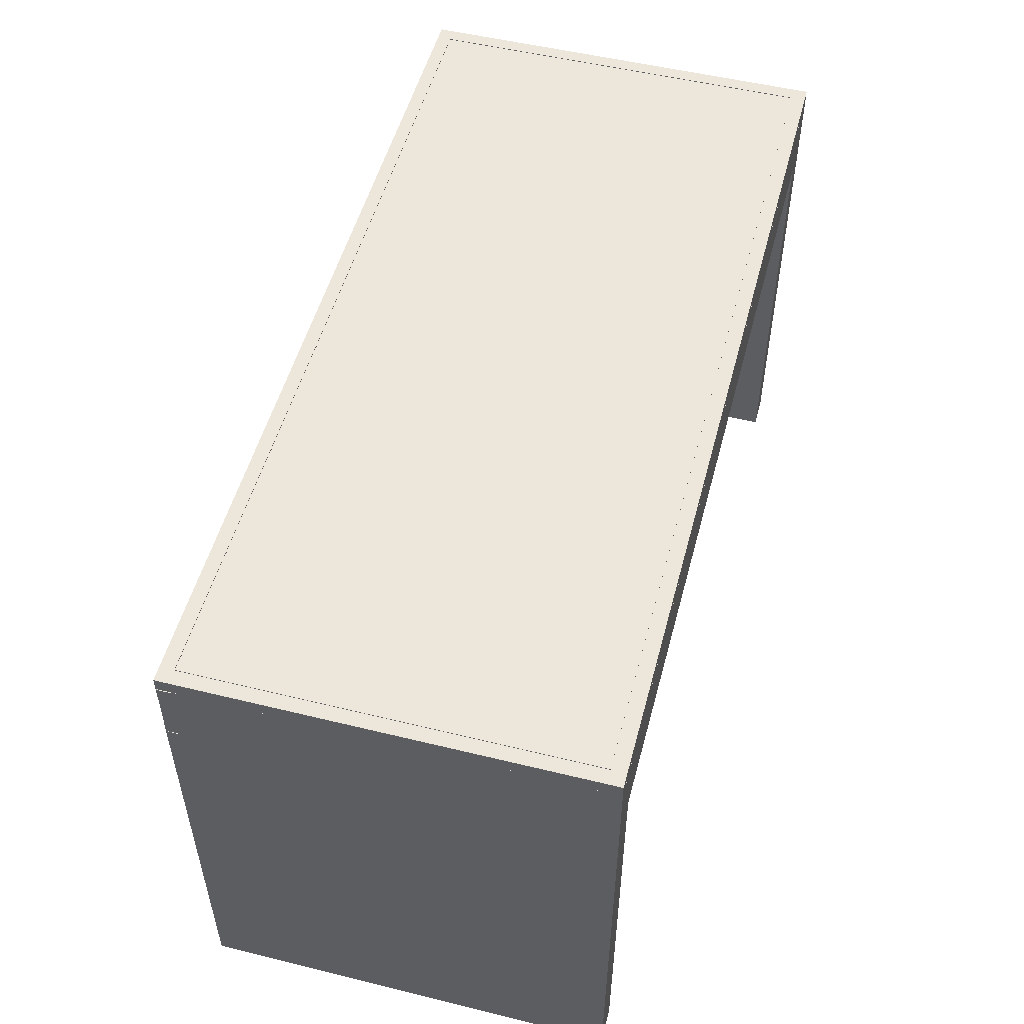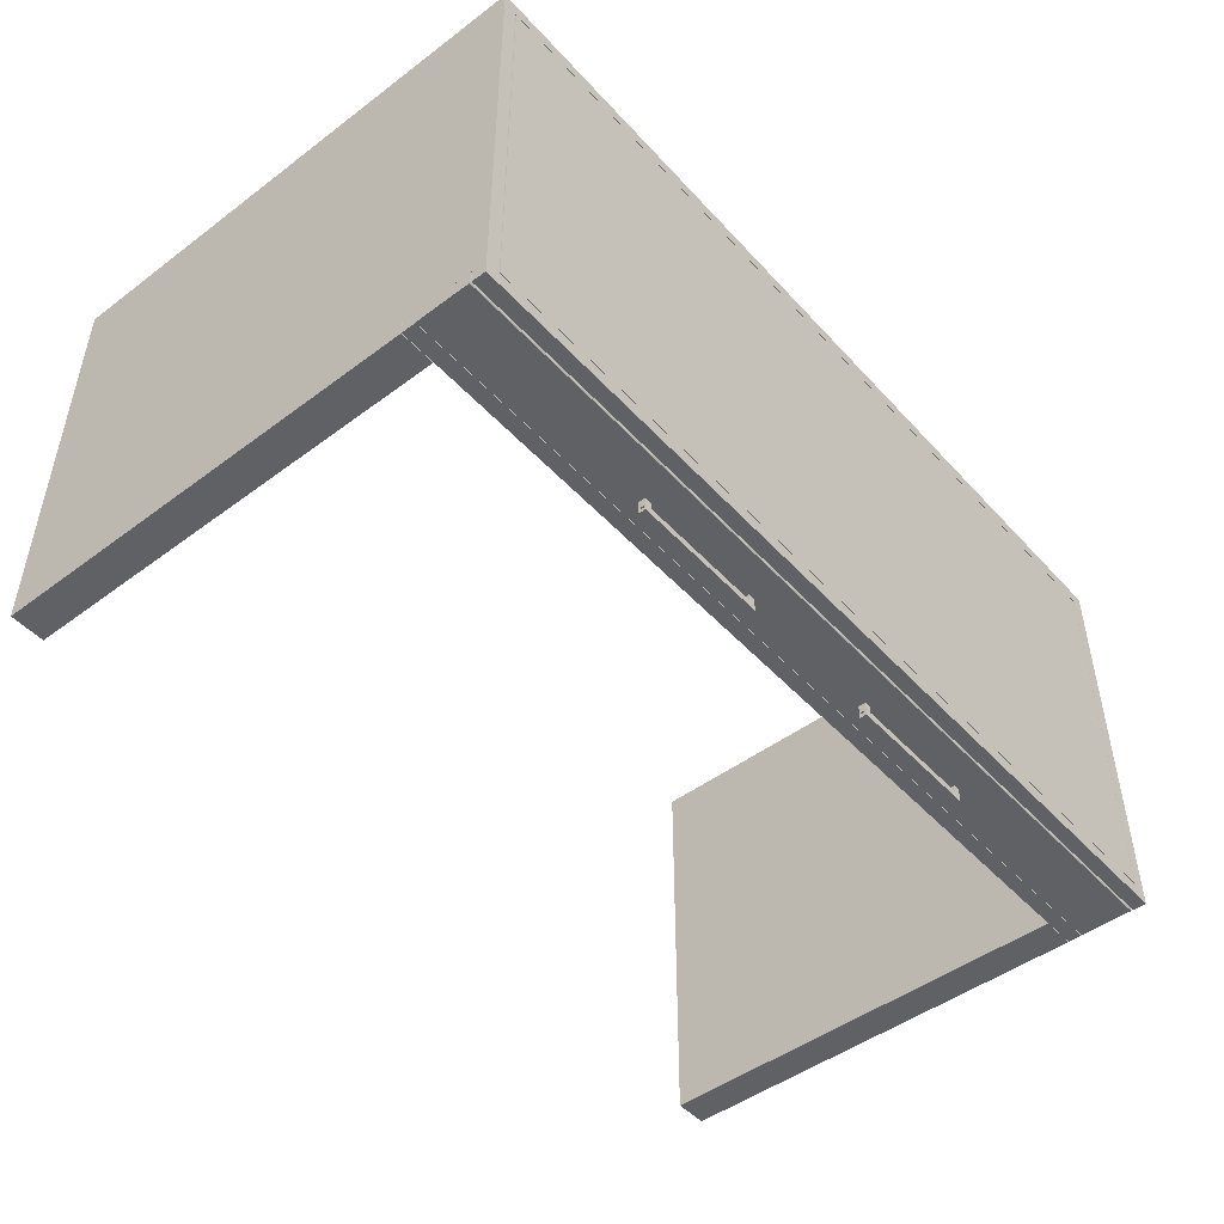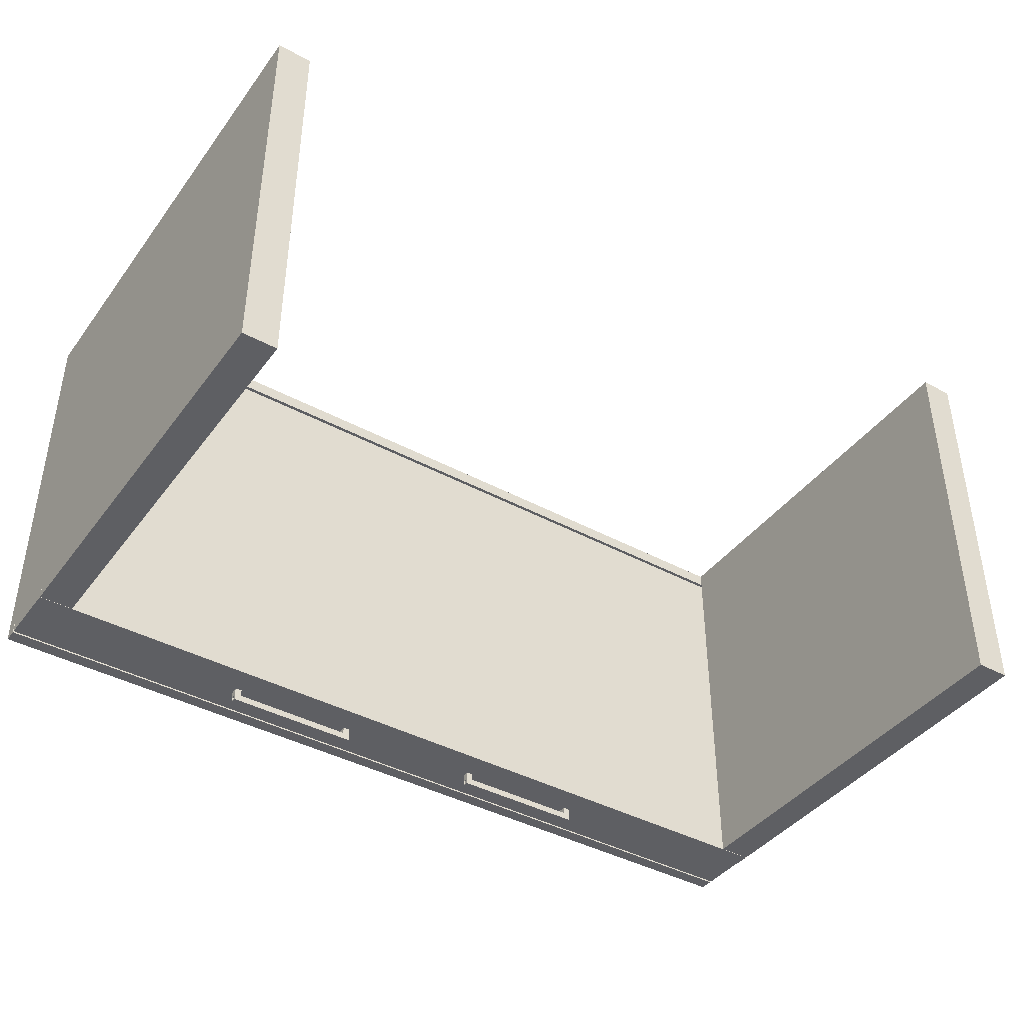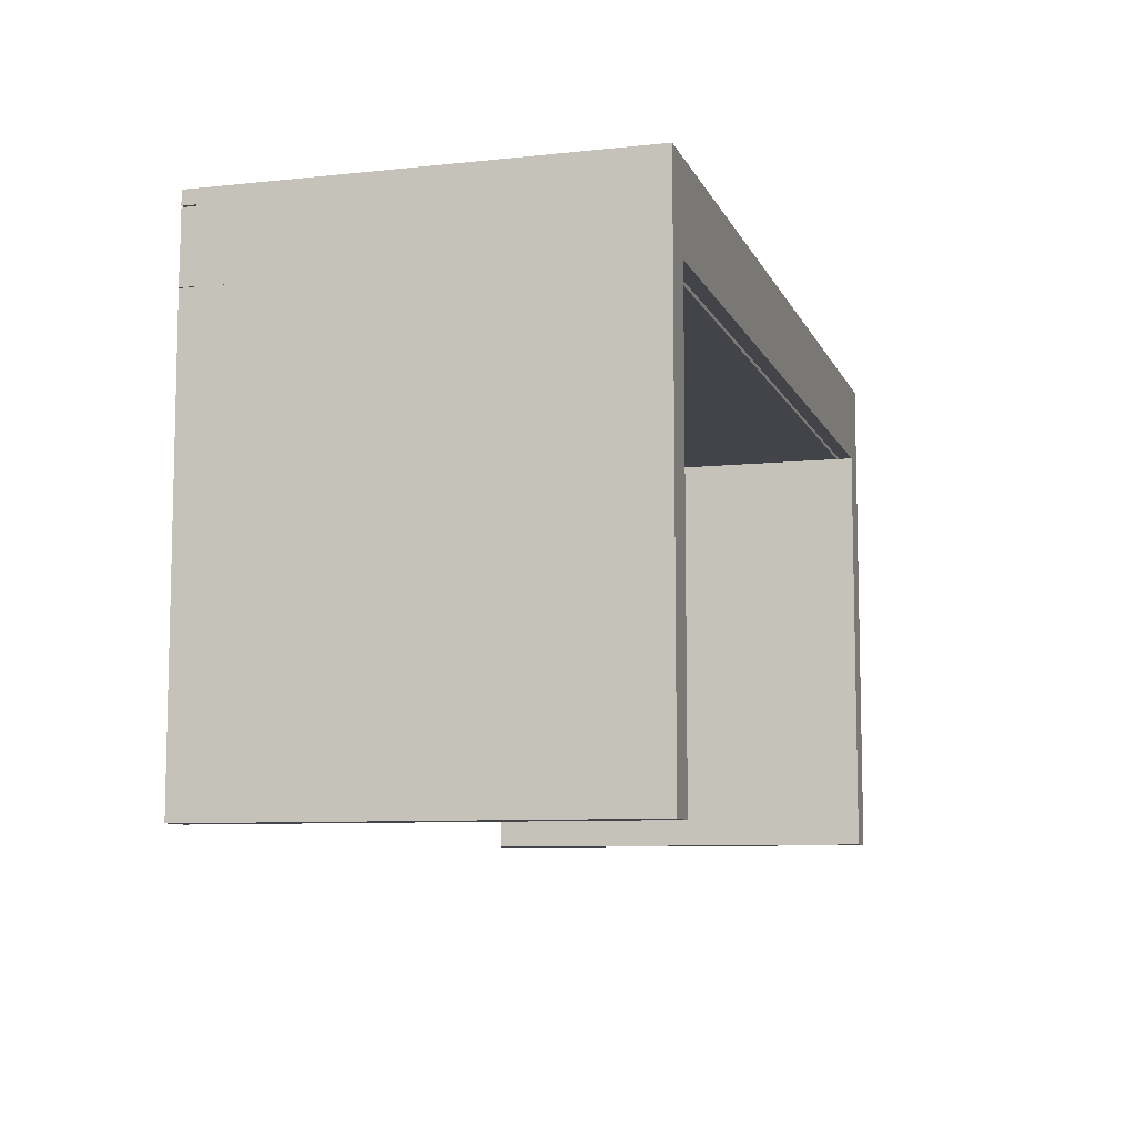
<metadata>
{"format":"obj","ext":"obj","renderer":"f3d","projection":"perspective","resolution":1024,"background":"white","views":[{"elev":52.3,"azim":-75.2,"up":"+Y"},{"elev":-47.8,"azim":130.0,"up":"+Z"},{"elev":-41.2,"azim":-33.4,"up":"+Z"},{"elev":-8.4,"azim":-73.8,"up":"+Y"}]}
</metadata>
<code>
v 0.3696 -0.01208 -0.08249
v 0.4004 -0.01208 0.2876
v 0.4004 -0.01208 -0.08249
v 0.3696 -0.01208 0.2876
v 0.4004 -0.3995 -0.08249
v 0.3696 -0.3995 0.2876
v 0.4004 -0.3995 0.2876
v 0.3696 -0.3995 -0.08249
v -0.4002 -0.01208 -0.08227
v -0.3694 -0.01208 0.2876
v -0.3694 -0.01208 -0.08227
v -0.4002 -0.01208 0.2876
v -0.3694 -0.3995 -0.08227
v -0.4002 -0.3995 0.2876
v -0.3694 -0.3995 0.2876
v -0.4002 -0.3995 -0.08227
v 0.4004 0.04998 -0.08189
v 0.4004 0.0623 0.2876
v 0.4004 0.04998 0.2876
v 0.4004 0.0623 -0.08189
v -0.4002 0.04998 0.2876
v -0.4002 0.04998 -0.08189
v 0.388 0.0623 -0.06957
v -0.4002 0.0623 0.2876
v -0.4002 0.0623 -0.08189
v 0.388 0.0623 0.2753
v -0.3879 0.0623 -0.06957
v -0.3879 0.0623 0.2753
v 0.388 0.06168 0.2753
v -0.3879 0.06168 -0.06957
v 0.388 0.06168 -0.06957
v -0.3879 0.06168 0.2753
v 0.3874 0.06168 -0.06896
v -0.3873 0.06168 0.2747
v -0.3873 0.06168 -0.06896
v 0.3874 0.06168 0.2747
v 0.3874 0.0623 -0.06896
v 0.3874 0.0623 0.2747
v -0.3873 0.0623 -0.06896
v -0.3873 0.0623 0.2747
v -0.4002 0.04998 -0.06956
v -0.3879 -0.0121 -0.06956
v -0.4002 -0.0121 -0.06956
v -0.3879 0.04998 -0.06956
v -0.4002 -0.0121 0.2876
v -0.3879 0.04998 0.2876
v -0.3879 -0.0121 0.2876
v -0.4002 0.04998 0.2876
v 0.4004 -0.0116 -0.0825
v 0.4004 0.000715 -0.07943
v 0.4004 -0.0116 -0.07943
v 0.4004 0.000715 -0.0825
v -0.4002 0.000652 -0.07917
v -0.4002 -0.01167 -0.07917
v -0.4002 0.000652 -0.08225
v -0.4002 -0.01167 -0.08225
v 0.388 0.04998 -0.06956
v 0.4004 -0.0121 -0.06956
v 0.388 -0.0121 -0.06956
v 0.4004 0.04998 -0.06956
v 0.388 -0.0121 0.2876
v 0.4004 0.04998 0.2876
v 0.4004 -0.0121 0.2876
v 0.388 0.04998 0.2876
v 0.4004 -0.0116 -0.06957
v 0.4004 0.04875 -0.08127
v 0.4004 0.04875 -0.06957
v 0.4004 0.000715 -0.07943
v -0.4002 0.04878 -0.06956
v -0.4002 -0.01157 -0.06956
v 0.4004 0.000715 -0.08189
v -0.4002 0.04878 -0.08126
v -0.4002 -0.01157 -0.07941
v -0.4002 0.000744 -0.07941
v 0.4004 0.04813 -0.08189
v -0.4002 0.04816 -0.08187
v -0.4002 0.000744 -0.08187
v 0.388 -0.0116 -0.07265
v 0.388 -0.00544 0.2722
v 0.388 -0.0116 0.2722
v 0.388 -0.00544 -0.07265
v -0.3879 -0.01148 0.2722
v -0.3879 -0.01148 -0.07265
v -0.3879 -0.005317 -0.07265
v -0.3879 -0.005317 0.2722
v -0.3879 0.04998 0.2753
v 0.388 0.04998 0.2753
v 0.388 -0.0121 0.2753
v -0.3879 -0.0121 0.2753
v 0.388 -0.01208 0.2876
v -0.1847 0.0155 -0.08805
v -0.1847 0.02165 -0.08189
v -0.1847 0.0155 -0.08189
v -0.1847 0.02165 -0.08805
v -0.1908 0.0155 -0.08189
v -0.1908 0.02165 -0.08805
v -0.1908 0.02165 -0.08189
v -0.1908 0.0155 -0.08805
v -0.06766 0.0155 -0.08805
v -0.06766 0.01673 -0.08928
v -0.06766 0.02165 -0.08805
v -0.06766 0.0155 -0.09421
v -0.06766 0.02042 -0.08928
v -0.06766 0.01673 -0.09297
v -0.06766 0.02165 -0.09421
v -0.0689 0.02042 -0.08928
v -0.1908 0.0155 -0.09421
v -0.06766 0.02042 -0.09297
v -0.0689 0.01673 -0.09297
v -0.1908 0.02165 -0.09421
v -0.0689 0.01673 -0.08928
v -0.1908 0.02042 -0.08928
v -0.1908 0.01673 -0.08928
v -0.1896 0.01673 -0.08928
v -0.0689 0.02042 -0.09297
v -0.1908 0.01673 -0.09297
v -0.1896 0.01673 -0.09297
v -0.1896 0.02042 -0.08928
v -0.1908 0.02042 -0.09297
v -0.1896 0.02042 -0.09297
v -0.06766 0.02165 -0.08189
v -0.06766 0.0155 -0.08189
v -0.07382 0.0155 -0.08189
v -0.07382 0.02165 -0.08805
v -0.07382 0.02165 -0.08189
v -0.07382 0.0155 -0.08805
v 0.07397 0.0155 -0.08805
v 0.07397 0.02165 -0.08189
v 0.07397 0.0155 -0.08189
v 0.07397 0.02165 -0.08805
v 0.06782 0.0155 -0.08189
v 0.06782 0.02165 -0.08805
v 0.06782 0.02165 -0.08189
v 0.06782 0.0155 -0.08805
v 0.191 0.0155 -0.08805
v 0.191 0.01673 -0.08928
v 0.191 0.02165 -0.08805
v 0.191 0.0155 -0.09421
v 0.191 0.02042 -0.08928
v 0.191 0.01673 -0.09297
v 0.191 0.02165 -0.09421
v 0.1897 0.02042 -0.08928
v 0.06782 0.0155 -0.09421
v 0.191 0.02042 -0.09297
v 0.1897 0.01673 -0.09297
v 0.06782 0.02165 -0.09421
v 0.1897 0.01673 -0.08928
v 0.06782 0.02042 -0.08928
v 0.06782 0.01673 -0.08928
v 0.06905 0.01673 -0.08928
v 0.1897 0.02042 -0.09297
v 0.06782 0.01673 -0.09297
v 0.06905 0.01673 -0.09297
v 0.06905 0.02042 -0.08928
v 0.06782 0.02042 -0.09297
v 0.06905 0.02042 -0.09297
v 0.191 0.02165 -0.08189
v 0.191 0.0155 -0.08189
v 0.1848 0.0155 -0.08189
v 0.1848 0.02165 -0.08805
v 0.1848 0.02165 -0.08189
v 0.1848 0.0155 -0.08805
g mesh1_mesh1-geometry
f 1 2 3
f 2 1 4
f 2 5 3
f 5 1 3
f 1 6 4
f 6 2 4
f 5 2 7
f 1 5 8
f 6 1 8
f 2 6 7
f 6 5 7
f 5 6 8
g mesh1_mesh1-geometry
f 3 2 1
f 4 1 2
f 3 5 2
f 3 1 5
f 4 6 1
f 4 2 6
f 7 2 5
f 8 5 1
f 8 1 6
f 7 6 2
f 7 5 6
f 8 6 5
g mesh2_mesh2-geometry
f 9 10 11
f 10 9 12
f 10 13 11
f 13 9 11
f 9 14 12
f 14 10 12
f 13 10 15
f 9 13 16
f 14 9 16
f 10 14 15
f 14 13 15
f 13 14 16
g mesh2_mesh2-geometry
f 11 10 9
f 12 9 10
f 11 13 10
f 11 9 13
f 12 14 9
f 12 10 14
f 15 10 13
f 16 13 9
f 16 9 14
f 15 14 10
f 15 13 14
f 16 14 13
g mesh3_mesh3-geometry
f 17 18 19
f 18 17 20
f 19 18 17
f 20 17 18
f 18 21 19
f 19 21 18
f 21 17 19
f 19 17 21
f 22 20 17
f 17 20 22
f 23 18 20
f 20 18 23
f 21 18 24
f 24 18 21
f 17 21 22
f 22 21 17
f 20 22 25
f 25 22 20
f 18 23 26
f 26 23 18
f 20 27 23
f 23 27 20
f 18 28 24
f 24 28 18
f 25 21 24
f 24 21 25
f 21 25 22
f 22 25 21
f 27 20 25
f 25 20 27
f 23 29 26
f 26 29 23
f 28 18 26
f 26 18 28
f 30 23 27
f 27 23 30
f 27 24 28
f 28 24 27
f 24 27 25
f 25 27 24
f 29 23 31
f 31 23 29
f 32 26 29
f 29 26 32
f 26 32 28
f 28 32 26
f 23 30 31
f 31 30 23
f 28 30 27
f 27 30 28
f 31 33 29
f 29 33 31
f 34 32 29
f 29 32 34
f 30 28 32
f 32 28 30
f 30 35 31
f 31 35 30
f 31 35 33
f 33 35 31
f 36 29 33
f 33 29 36
f 32 34 30
f 30 34 32
f 34 29 36
f 36 29 34
f 35 30 34
f 34 30 35
f 35 37 33
f 33 37 35
f 33 38 36
f 36 38 33
f 38 34 36
f 36 34 38
f 34 39 35
f 35 39 34
f 37 35 39
f 39 35 37
f 38 33 37
f 37 33 38
f 34 38 40
f 40 38 34
f 39 34 40
f 40 34 39
g mesh3_mesh3-geometry
f 39 38 37
f 37 38 39
f 38 39 40
f 40 39 38
g mesh4_mesh4-geometry
f 41 42 43
f 42 41 44
f 42 45 43
f 45 41 43
f 41 46 44
f 46 42 44
f 45 42 47
f 41 45 48
f 46 41 48
f 42 46 47
f 46 45 47
f 45 46 48
g mesh4_mesh4-geometry
f 43 42 41
f 44 41 42
f 43 45 42
f 43 41 45
f 44 46 41
f 44 42 46
f 47 42 45
f 48 45 41
f 48 41 46
f 47 46 42
f 47 45 46
f 48 46 45
g mesh5_mesh5-geometry
f 49 50 51
f 50 49 52
f 51 50 49
f 52 49 50
f 53 51 50
f 50 51 53
f 54 49 51
f 51 49 54
f 49 55 52
f 52 55 49
f 55 50 52
f 52 50 55
f 51 53 54
f 54 53 51
f 50 55 53
f 53 55 50
f 49 54 56
f 56 54 49
f 55 49 56
f 56 49 55
f 55 54 53
f 53 54 55
f 54 55 56
f 56 55 54
g mesh6_mesh6-geometry
f 57 58 59
f 58 57 60
f 58 61 59
f 61 57 59
f 57 62 60
f 62 58 60
f 61 58 63
f 57 61 64
f 62 57 64
f 58 62 63
f 62 61 63
f 61 62 64
g mesh6_mesh6-geometry
f 59 58 57
f 60 57 58
f 59 61 58
f 59 57 61
f 60 62 57
f 60 58 62
f 63 58 61
f 64 61 57
f 64 57 62
f 63 62 58
f 63 61 62
f 64 62 61
g mesh7_mesh7-geometry
f 65 66 67
f 66 65 68
f 67 66 65
f 68 65 66
f 66 69 67
f 67 69 66
f 67 70 65
f 65 70 67
f 68 65 51
f 51 65 68
f 66 68 71
f 71 68 66
f 69 66 72
f 72 66 69
f 70 67 69
f 69 67 70
f 70 51 65
f 65 51 70
f 73 68 51
f 51 68 73
f 74 71 68
f 68 71 74
f 66 71 75
f 75 71 66
f 66 76 72
f 72 76 66
f 72 70 69
f 69 70 72
f 51 70 73
f 73 70 51
f 68 73 74
f 74 73 68
f 71 74 77
f 77 74 71
f 77 75 71
f 71 75 77
f 76 66 75
f 75 66 76
f 77 72 76
f 76 72 77
f 70 72 74
f 74 72 70
f 73 70 74
f 74 70 73
f 74 72 77
f 77 72 74
f 75 77 76
f 76 77 75
g mesh8_mesh8-geometry
f 78 79 80
f 79 78 81
f 80 79 78
f 81 78 79
f 79 82 80
f 80 82 79
f 82 78 80
f 80 78 82
f 83 81 78
f 78 81 83
f 84 79 81
f 81 79 84
f 82 79 85
f 85 79 82
f 78 82 83
f 83 82 78
f 81 83 84
f 84 83 81
f 79 84 85
f 85 84 79
f 84 82 85
f 85 82 84
f 82 84 83
f 83 84 82
g mesh9_mesh9-geometry
l 80 79
l 78 80
l 80 82
l 79 81
l 79 85
l 81 78
l 78 83
l 82 85
l 83 82
l 81 84
l 85 84
l 84 83
g mesh10_mesh10-geometry
f 86 64 87
f 64 86 46
f 87 64 86
f 46 86 64
f 64 88 87
f 87 88 64
f 87 89 86
f 86 89 87
f 86 47 46
f 46 47 86
f 46 90 64
f 64 90 46
f 88 64 90
f 90 64 88
f 89 87 88
f 88 87 89
f 47 86 89
f 89 86 47
f 47 90 46
f 46 90 47
f 61 88 90
f 90 88 61
f 61 89 88
f 88 89 61
f 89 61 47
f 47 61 89
f 90 47 61
f 61 47 90
g mesh11_mesh11-geometry
l 47 46
l 89 47
l 47 61
l 46 86
l 46 64
l 86 89
l 89 88
l 88 61
l 61 90
l 86 87
l 64 87
l 90 64
l 87 88
l 4 90
g mesh12_mesh12-geometry
f 91 92 93
f 92 91 94
f 93 92 91
f 94 91 92
f 92 95 93
f 93 95 92
f 95 91 93
f 93 91 95
f 91 96 94
f 94 96 91
f 96 92 94
f 94 92 96
f 95 92 97
f 97 92 95
f 91 95 98
f 98 95 91
f 96 91 98
f 98 91 96
f 92 96 97
f 97 96 92
f 96 95 97
f 97 95 96
f 95 96 98
f 98 96 95
g mesh13_mesh13-geometry
f 99 100 101
f 100 99 102
f 101 100 99
f 102 99 100
f 103 101 100
f 100 101 103
f 101 98 99
f 99 98 101
f 98 102 99
f 99 102 98
f 100 102 104
f 104 102 100
f 101 103 105
f 105 103 101
f 100 106 103
f 103 106 100
f 98 101 96
f 96 101 98
f 102 98 107
f 107 98 102
f 104 102 108
f 108 102 104
f 109 100 104
f 104 100 109
f 105 103 108
f 108 103 105
f 110 101 105
f 105 101 110
f 106 100 111
f 111 100 106
f 106 108 103
f 103 108 106
f 101 110 96
f 96 110 101
f 96 112 98
f 98 112 96
f 98 113 107
f 107 113 98
f 107 105 102
f 102 105 107
f 105 108 102
f 102 108 105
f 108 109 104
f 104 109 108
f 100 109 111
f 111 109 100
f 105 107 110
f 110 107 105
f 114 106 111
f 111 106 114
f 109 106 111
f 111 106 109
f 108 106 115
f 115 106 108
f 112 96 110
f 110 96 112
f 113 98 112
f 112 98 113
f 107 113 116
f 116 113 107
f 109 108 115
f 115 108 109
f 117 111 109
f 109 111 117
f 107 116 110
f 110 116 107
f 106 114 118
f 118 114 106
f 111 117 114
f 114 117 111
f 106 109 115
f 115 109 106
f 118 115 106
f 106 115 118
f 112 110 119
f 119 110 112
f 118 113 112
f 112 113 118
f 114 116 113
f 113 116 114
f 115 117 109
f 109 117 115
f 119 110 116
f 116 110 119
f 120 114 118
f 118 114 120
f 113 118 114
f 114 118 113
f 114 120 117
f 117 120 114
f 116 114 117
f 117 114 116
f 115 118 120
f 120 118 115
f 120 112 119
f 119 112 120
f 112 120 118
f 118 120 112
f 117 115 120
f 120 115 117
f 116 120 119
f 119 120 116
f 120 116 117
f 117 116 120
g mesh14_mesh14-geometry
f 99 121 122
f 121 99 101
f 122 121 99
f 101 99 121
f 121 123 122
f 122 123 121
f 123 99 122
f 122 99 123
f 99 124 101
f 101 124 99
f 124 121 101
f 101 121 124
f 123 121 125
f 125 121 123
f 99 123 126
f 126 123 99
f 124 99 126
f 126 99 124
f 121 124 125
f 125 124 121
f 124 123 125
f 125 123 124
f 123 124 126
f 126 124 123
g mesh12_mesh12-geometry
f 127 128 129
f 128 127 130
f 129 128 127
f 130 127 128
f 128 131 129
f 129 131 128
f 131 127 129
f 129 127 131
f 127 132 130
f 130 132 127
f 132 128 130
f 130 128 132
f 131 128 133
f 133 128 131
f 127 131 134
f 134 131 127
f 132 127 134
f 134 127 132
f 128 132 133
f 133 132 128
f 132 131 133
f 133 131 132
f 131 132 134
f 134 132 131
g mesh13_mesh13-geometry
f 135 136 137
f 136 135 138
f 137 136 135
f 138 135 136
f 139 137 136
f 136 137 139
f 137 134 135
f 135 134 137
f 134 138 135
f 135 138 134
f 136 138 140
f 140 138 136
f 137 139 141
f 141 139 137
f 136 142 139
f 139 142 136
f 134 137 132
f 132 137 134
f 138 134 143
f 143 134 138
f 140 138 144
f 144 138 140
f 145 136 140
f 140 136 145
f 141 139 144
f 144 139 141
f 146 137 141
f 141 137 146
f 142 136 147
f 147 136 142
f 142 144 139
f 139 144 142
f 137 146 132
f 132 146 137
f 132 148 134
f 134 148 132
f 134 149 143
f 143 149 134
f 143 141 138
f 138 141 143
f 141 144 138
f 138 144 141
f 144 145 140
f 140 145 144
f 136 145 147
f 147 145 136
f 141 143 146
f 146 143 141
f 150 142 147
f 147 142 150
f 145 142 147
f 147 142 145
f 144 142 151
f 151 142 144
f 148 132 146
f 146 132 148
f 149 134 148
f 148 134 149
f 143 149 152
f 152 149 143
f 145 144 151
f 151 144 145
f 153 147 145
f 145 147 153
f 143 152 146
f 146 152 143
f 142 150 154
f 154 150 142
f 147 153 150
f 150 153 147
f 142 145 151
f 151 145 142
f 154 151 142
f 142 151 154
f 148 146 155
f 155 146 148
f 154 149 148
f 148 149 154
f 150 152 149
f 149 152 150
f 151 153 145
f 145 153 151
f 155 146 152
f 152 146 155
f 156 150 154
f 154 150 156
f 149 154 150
f 150 154 149
f 150 156 153
f 153 156 150
f 152 150 153
f 153 150 152
f 151 154 156
f 156 154 151
f 156 148 155
f 155 148 156
f 148 156 154
f 154 156 148
f 153 151 156
f 156 151 153
f 152 156 155
f 155 156 152
f 156 152 153
f 153 152 156
g mesh14_mesh14-geometry
f 135 157 158
f 157 135 137
f 158 157 135
f 137 135 157
f 157 159 158
f 158 159 157
f 159 135 158
f 158 135 159
f 135 160 137
f 137 160 135
f 160 157 137
f 137 157 160
f 159 157 161
f 161 157 159
f 135 159 162
f 162 159 135
f 160 135 162
f 162 135 160
f 157 160 161
f 161 160 157
f 160 159 161
f 161 159 160
f 159 160 162
f 162 160 159

</code>
